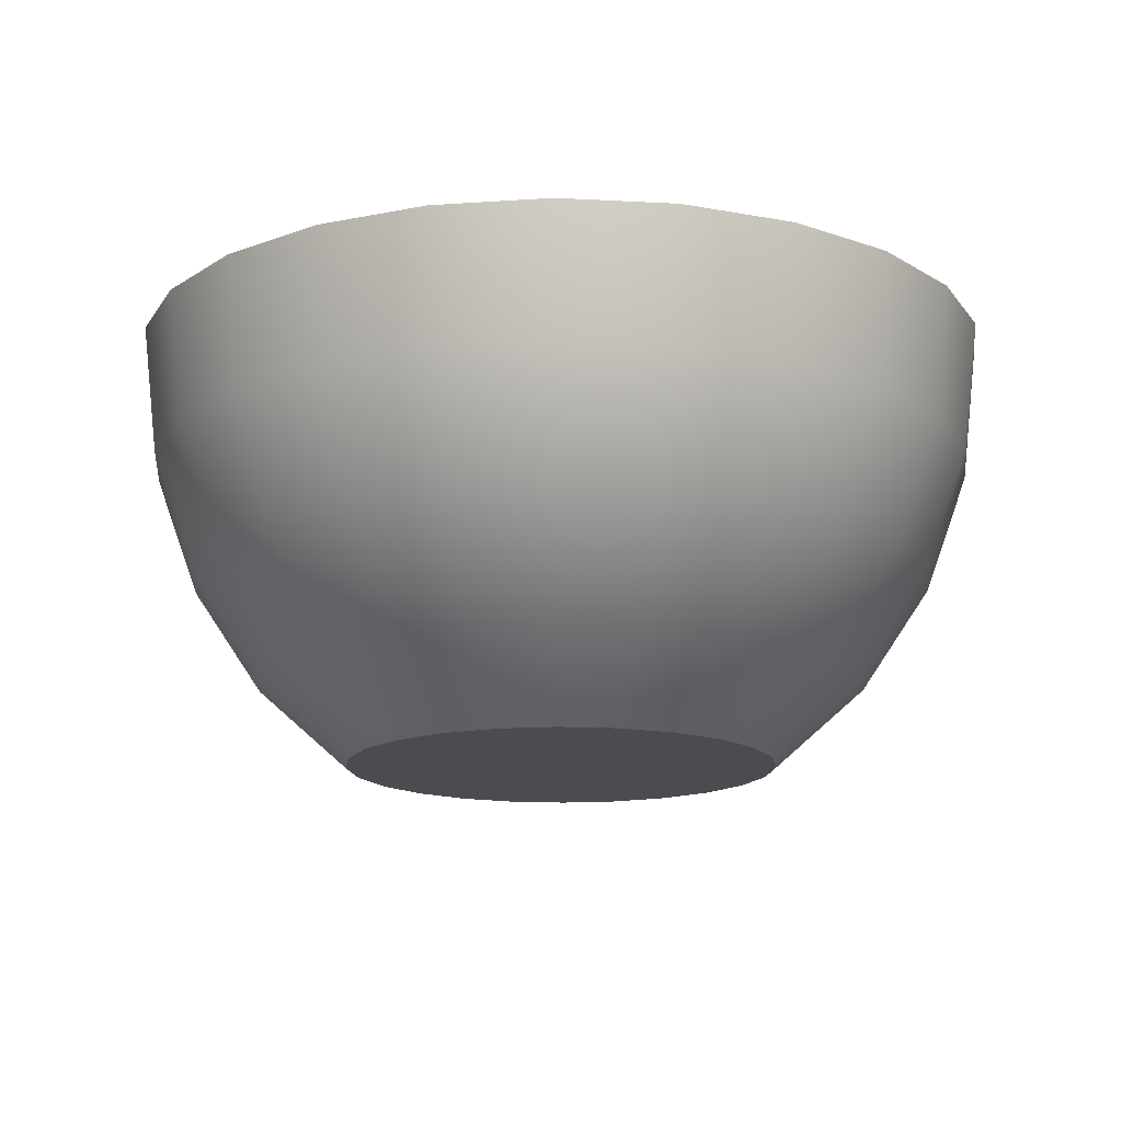
<metadata>
{"format":"obj","ext":"obj","renderer":"f3d","projection":"perspective","resolution":1024,"background":"white","views":[{"elev":-14.9,"azim":47.9,"up":"+Y"}]}
</metadata>
<code>
v -0.008538 -0.103 -0.2358
v -0.04898 -0.164 -0.1595
v -0.006037 -0.164 -0.1667
v -0.06927 -0.103 -0.2255
v -0.03732 -0.164 0.1626
v 0.03732 -0.164 -0.1626
v -0.01046 -0.02352 -0.2888
v -0.08859 -0.164 -0.1414
v 0.006037 -0.164 0.1667
v -0.07814 -0.164 0.1474
v 0.05278 -0.103 -0.23
v -0.08484 -0.02352 -0.2762
v 0.06464 -0.02352 -0.2817
v -0.1253 -0.103 -0.1999
v -0.05278 -0.103 0.23
v 0.07814 -0.164 -0.1474
v 0.04898 -0.164 0.1595
v -0.01166 0.06903 -0.3221
v 0.0721 0.06903 -0.3141
v -0.1222 -0.164 -0.1136
v -0.1136 -0.164 0.1222
v 0.008538 -0.103 0.2358
v -0.1105 -0.103 0.2085
v 0.1105 -0.103 -0.2085
v 0.1353 -0.02352 -0.2553
v -0.09463 0.06903 -0.3081
v -0.1534 -0.02352 -0.2449
v 0.1509 0.06903 -0.2848
v -0.1728 -0.103 -0.1607
v -0.06464 -0.02352 0.2817
v -0.1353 -0.02352 0.2553
v 0.1136 -0.164 -0.1222
v 0.08859 -0.164 0.1414
v 0.06927 -0.103 0.2255
v -0.01207 0.1683 -0.3335
v 0.07464 0.1683 -0.3252
v 0.1563 0.1683 -0.2948
v -0.1474 -0.164 -0.07814
v -0.1414 -0.164 0.08859
v -0.1607 -0.103 0.1728
v 0.01046 -0.02352 0.2888
v -0.1968 -0.02352 0.2116
v 0.1607 -0.103 -0.1728
v 0.1968 -0.02352 -0.2116
v 0.2195 0.06903 -0.236
v -0.09797 0.1683 -0.319
v -0.1711 0.06903 -0.2731
v -0.2116 -0.02352 -0.1968
v 0.2273 0.1683 -0.2443
v -0.2085 -0.103 -0.1105
v -0.0721 0.06903 0.3141
v -0.1509 0.06903 0.2848
v -0.2195 0.06903 0.236
v 0.1414 -0.164 -0.08859
v 0.1222 -0.164 0.1136
v 0.1253 -0.103 0.1999
v 0.08484 -0.02352 0.2762
v -0.08634 0.1683 -0.2811
v 0.06579 0.1683 -0.2866
v 0.1377 0.1683 -0.2598
v -0.2553 -0.02352 -0.1353
v 0.2003 0.1683 -0.2153
v -0.1626 -0.164 -0.03732
v -0.1595 -0.164 0.04898
v -0.1999 -0.103 0.1253
v -0.2449 -0.02352 0.1534
v 0.01166 0.06903 0.3221
v -0.2731 0.06903 0.1711
v 0.1999 -0.103 -0.1253
v 0.2449 -0.02352 -0.1534
v 0.2731 0.06903 -0.1711
v 0.2827 0.1683 -0.1772
v -0.01064 0.1683 -0.2939
v -0.1562 0.1683 -0.2492
v -0.1772 0.1683 -0.2827
v -0.236 0.06903 -0.2195
v -0.2848 0.06903 -0.1509
v 0.2492 0.1683 -0.1562
v -0.2817 -0.02352 -0.06464
v -0.23 -0.103 -0.05278
v -0.07464 0.1683 0.3252
v -0.1563 0.1683 0.2948
v -0.2273 0.1683 0.2443
v -0.2827 0.1683 0.1772
v 0.1595 -0.164 -0.04898
v 0.1474 -0.164 0.07814
v 0.1728 -0.103 0.1607
v 0.1534 -0.02352 0.2449
v 0.2811 0.1683 -0.08634
v 0.09463 0.06903 0.3081
v -0.01028 0.08082 -0.2839
v -0.0834 0.08082 -0.2715
v 0.133 0.08082 -0.251
v 0.06354 0.08082 -0.2769
v 0.1935 0.08082 -0.208
v -0.3141 0.06903 -0.0721
v -0.1667 -0.164 0.006037
v -0.2255 -0.103 0.06927
v -0.2762 -0.02352 0.08484
v -0.3081 0.06903 0.09463
v 0.01207 0.1683 0.3335
v -0.319 0.1683 0.09797
v 0.2255 -0.103 -0.06927
v 0.2762 -0.02352 -0.08484
v 0.3081 0.06903 -0.09463
v 0.319 0.1683 -0.09797
v 0.2939 0.1683 -0.01064
v -0.1508 0.08082 -0.2407
v -0.2153 0.1683 -0.2003
v -0.2443 0.1683 -0.2273
v -0.2948 0.1683 -0.1563
v -0.3252 0.1683 -0.07464
v 0.2407 0.08082 -0.1508
v -0.2888 -0.02352 0.01046
v -0.3221 0.06903 0.01166
v -0.2358 -0.103 0.008538
v 0.01064 0.1683 0.2939
v -0.1377 0.1683 0.2598
v -0.2003 0.1683 0.2153
v -0.2492 0.1683 0.1562
v -0.2939 0.1683 0.01064
v 0.1667 -0.164 -0.006037
v 0.1626 -0.164 0.03732
v 0.2085 -0.103 0.1105
v 0.2116 -0.02352 0.1968
v 0.1711 0.06903 0.2731
v 0.2715 0.08082 -0.0834
v 0.09797 0.1683 0.319
v -0.009216 -0.000748 -0.2545
v 0.05697 -0.000748 -0.2482
v -0.07478 -0.000748 -0.2435
v 0.1193 -0.000748 -0.225
v 0.1735 -0.000748 -0.1865
v -0.3335 0.1683 0.01207
v 0.08634 0.1683 0.2811
v -0.06579 0.1683 0.2866
v -0.2811 0.1683 0.08634
v 0.2358 -0.103 -0.008538
v 0.2888 -0.02352 -0.01046
v 0.3221 0.06903 -0.01166
v 0.2553 -0.02352 0.1353
v 0.3335 0.1683 -0.01207
v 0.2948 0.1683 0.1563
v 0.2839 0.08082 -0.01028
v -0.1352 -0.000748 -0.2158
v -0.208 0.08082 -0.1935
v -0.2598 0.1683 -0.1377
v 0.2158 -0.000748 -0.1352
v 0.01028 0.08082 0.2839
v -0.06354 0.08082 0.2769
v -0.133 0.08082 0.251
v -0.1935 0.08082 0.208
v -0.2407 0.08082 0.1508
v -0.2715 0.08082 0.0834
v -0.2866 0.1683 -0.06579
v 0.23 -0.103 0.05278
v 0.2817 -0.02352 0.06464
v 0.3252 0.1683 0.07464
v 0.236 0.06903 0.2195
v 0.2848 0.06903 0.1509
v 0.2866 0.1683 0.06579
v 0.1772 0.1683 0.2827
v 0.2435 -0.000748 -0.07478
v 0.1562 0.1683 0.2492
v -0.007525 -0.07079 -0.2078
v 0.04652 -0.07079 -0.2027
v 0.09739 -0.07079 -0.1837
v -0.06105 -0.07079 -0.1988
v 0.1416 -0.07079 -0.1523
v 0.0834 0.08082 0.2715
v -0.2839 0.08082 0.01028
v -0.2769 0.08082 -0.06354
v 0.3141 0.06903 0.0721
v 0.2443 0.1683 0.2273
v 0.2769 0.08082 0.06354
v 0.2545 -0.000748 -0.009216
v -0.1104 -0.07079 -0.1762
v -0.1865 -0.000748 -0.1735
v -0.251 0.08082 -0.133
v 0.1762 -0.07079 -0.1104
v 0.009216 -0.000748 0.2545
v -0.05697 -0.000748 0.2482
v -0.1193 -0.000748 0.225
v -0.1735 -0.000748 0.1865
v -0.2158 -0.000748 0.1352
v -0.2435 -0.000748 0.07478
v 0.2598 0.1683 0.1377
v 0.2153 0.1683 0.2003
v 0.251 0.08082 0.133
v 0.1988 -0.07079 -0.06105
v 0.1508 0.08082 0.2407
v -0.04317 -0.1245 -0.1406
v 0.03289 -0.1245 -0.1433
v 0.06886 -0.1245 -0.1299
v 0.1001 -0.1245 -0.1077
v -0.07808 -0.1245 -0.1246
v 0.1246 -0.1245 -0.07808
v 0.07478 -0.000748 0.2435
v -0.2482 -0.000748 -0.05697
v -0.2545 -0.000748 0.009216
v -0.225 -0.000748 -0.1193
v 0.225 -0.000748 0.1193
v 0.2482 -0.000748 0.05697
v 0.2078 -0.07079 -0.007525
v -0.005321 -0.1245 -0.1469
v -0.1077 -0.1245 -0.1001
v -0.1523 -0.07079 -0.1416
v 0.1406 -0.1245 -0.04317
v 0.007525 -0.07079 0.2078
v -0.04652 -0.07079 0.2027
v -0.09739 -0.07079 0.1837
v -0.1416 -0.07079 0.1523
v -0.1762 -0.07079 0.1104
v -0.1988 -0.07079 0.06105
v 0.208 0.08082 0.1935
v 0.1865 -0.000748 0.1735
v 0.1469 -0.1245 -0.005321
v 0.1352 -0.000748 0.2158
v -0.03289 -0.1245 0.1433
v -0.06886 -0.1245 0.1299
v 0.005321 -0.1245 0.1469
v 0.04317 -0.1245 0.1406
v 0.07808 -0.1245 0.1246
v 0.1077 -0.1245 0.1001
v -0.1001 -0.1245 0.1077
v 0.1299 -0.1245 0.06886
v 0.06105 -0.07079 0.1988
v -0.2027 -0.07079 -0.04652
v -0.1837 -0.07079 -0.09739
v -0.2078 -0.07079 0.007525
v 0.1837 -0.07079 0.09739
v 0.1523 -0.07079 0.1416
v 0.2027 -0.07079 0.04652
v -0.1299 -0.1245 -0.06886
v -0.1246 -0.1245 0.07808
v 0.1433 -0.1245 0.03289
v -0.1406 -0.1245 0.04317
v -0.1469 -0.1245 0.005321
v 0.1104 -0.07079 0.1762
v -0.1433 -0.1245 -0.03289
g mesh1_mesh1-geometry
f 1 2 3
f 2 1 4
f 3 2 1
f 4 1 2
f 5 3 2
f 2 3 5
f 6 1 3
f 3 1 6
f 7 4 1
f 1 4 7
f 4 8 2
f 2 8 4
f 9 3 5
f 5 3 9
f 5 2 10
f 10 2 5
f 1 6 11
f 11 6 1
f 9 6 3
f 3 6 9
f 4 7 12
f 12 7 4
f 1 13 7
f 7 13 1
f 8 4 14
f 14 4 8
f 10 2 8
f 8 2 10
f 15 9 5
f 5 9 15
f 10 15 5
f 5 15 10
f 16 11 6
f 6 11 16
f 13 1 11
f 11 1 13
f 17 6 9
f 9 6 17
f 18 12 7
f 7 12 18
f 12 14 4
f 4 14 12
f 19 7 13
f 13 7 19
f 14 20 8
f 8 20 14
f 10 8 21
f 21 8 10
f 9 15 22
f 22 15 9
f 15 10 23
f 23 10 15
f 11 16 24
f 24 16 11
f 17 16 6
f 6 16 17
f 11 25 13
f 13 25 11
f 22 17 9
f 9 17 22
f 12 18 26
f 26 18 12
f 7 19 18
f 18 19 7
f 14 12 27
f 27 12 14
f 13 28 19
f 19 28 13
f 20 14 29
f 29 14 20
f 21 8 20
f 20 8 21
f 21 23 10
f 10 23 21
f 30 22 15
f 15 22 30
f 31 15 23
f 23 15 31
f 32 24 16
f 16 24 32
f 25 11 24
f 24 11 25
f 33 16 17
f 17 16 33
f 28 13 25
f 25 13 28
f 17 22 34
f 34 22 17
f 35 26 18
f 18 26 35
f 26 27 12
f 12 27 26
f 36 18 19
f 19 18 36
f 27 29 14
f 14 29 27
f 37 19 28
f 28 19 37
f 29 38 20
f 20 38 29
f 21 20 39
f 39 20 21
f 23 21 40
f 40 21 23
f 22 30 41
f 41 30 22
f 15 31 30
f 30 31 15
f 23 42 31
f 31 42 23
f 24 32 43
f 43 32 24
f 33 32 16
f 16 32 33
f 24 44 25
f 25 44 24
f 34 33 17
f 17 33 34
f 25 45 28
f 28 45 25
f 41 34 22
f 22 34 41
f 26 35 46
f 46 35 26
f 18 36 35
f 35 36 18
f 27 26 47
f 47 26 27
f 19 37 36
f 36 37 19
f 29 27 48
f 48 27 29
f 28 49 37
f 37 49 28
f 38 29 50
f 50 29 38
f 39 20 38
f 38 20 39
f 39 40 21
f 21 40 39
f 42 23 40
f 40 23 42
f 51 41 30
f 30 41 51
f 52 30 31
f 31 30 52
f 53 31 42
f 42 31 53
f 54 43 32
f 32 43 54
f 44 24 43
f 43 24 44
f 55 32 33
f 33 32 55
f 45 25 44
f 44 25 45
f 33 34 56
f 56 34 33
f 49 28 45
f 45 28 49
f 34 41 57
f 57 41 34
f 35 58 46
f 46 58 35
f 46 47 26
f 26 47 46
f 36 59 35
f 35 59 36
f 47 48 27
f 27 48 47
f 37 60 36
f 36 60 37
f 61 29 48
f 48 29 61
f 49 62 37
f 37 62 49
f 29 61 50
f 50 61 29
f 50 63 38
f 38 63 50
f 39 38 64
f 64 38 39
f 40 39 65
f 65 39 40
f 40 66 42
f 42 66 40
f 41 51 67
f 67 51 41
f 30 52 51
f 51 52 30
f 31 53 52
f 52 53 31
f 42 68 53
f 53 68 42
f 43 54 69
f 69 54 43
f 55 54 32
f 32 54 55
f 43 70 44
f 44 70 43
f 56 55 33
f 33 55 56
f 44 71 45
f 45 71 44
f 57 56 34
f 34 56 57
f 45 72 49
f 49 72 45
f 67 57 41
f 41 57 67
f 35 73 58
f 58 73 35
f 46 58 74
f 74 58 46
f 47 46 75
f 75 46 47
f 36 60 59
f 59 60 36
f 35 59 73
f 73 59 35
f 48 47 76
f 76 47 48
f 37 62 60
f 60 62 37
f 48 77 61
f 61 77 48
f 49 78 62
f 62 78 49
f 79 50 61
f 61 50 79
f 63 50 80
f 80 50 63
f 64 38 63
f 63 38 64
f 64 65 39
f 39 65 64
f 66 40 65
f 65 40 66
f 68 42 66
f 66 42 68
f 81 67 51
f 51 67 81
f 82 51 52
f 52 51 82
f 83 52 53
f 53 52 83
f 84 53 68
f 68 53 84
f 85 69 54
f 54 69 85
f 70 43 69
f 69 43 70
f 86 54 55
f 55 54 86
f 71 44 70
f 70 44 71
f 55 56 87
f 87 56 55
f 72 45 71
f 71 45 72
f 56 57 88
f 88 57 56
f 72 89 49
f 49 89 72
f 57 67 90
f 90 67 57
f 91 58 73
f 73 58 91
f 92 74 58
f 58 74 92
f 46 74 75
f 75 74 46
f 75 76 47
f 47 76 75
f 93 59 60
f 60 59 93
f 94 73 59
f 59 73 94
f 77 48 76
f 76 48 77
f 95 60 62
f 62 60 95
f 96 61 77
f 77 61 96
f 49 89 78
f 78 89 49
f 78 95 62
f 62 95 78
f 50 79 80
f 80 79 50
f 61 96 79
f 79 96 61
f 80 97 63
f 63 97 80
f 64 63 97
f 97 63 64
f 65 64 98
f 98 64 65
f 65 99 66
f 66 99 65
f 66 100 68
f 68 100 66
f 67 81 101
f 101 81 67
f 51 82 81
f 81 82 51
f 52 83 82
f 82 83 52
f 53 84 83
f 83 84 53
f 68 102 84
f 84 102 68
f 69 85 103
f 103 85 69
f 86 85 54
f 54 85 86
f 69 104 70
f 70 104 69
f 87 86 55
f 55 86 87
f 70 105 71
f 71 105 70
f 88 87 56
f 56 87 88
f 71 106 72
f 72 106 71
f 90 88 57
f 57 88 90
f 72 107 89
f 89 107 72
f 101 90 67
f 67 90 101
f 58 91 92
f 92 91 58
f 73 94 91
f 91 94 73
f 74 92 108
f 108 92 74
f 75 74 109
f 109 74 75
f 76 75 110
f 110 75 76
f 59 93 94
f 94 93 59
f 60 95 93
f 93 95 60
f 76 111 77
f 77 111 76
f 77 112 96
f 96 112 77
f 89 113 78
f 78 113 89
f 95 78 113
f 113 78 95
f 114 80 79
f 79 80 114
f 115 79 96
f 96 79 115
f 97 80 116
f 116 80 97
f 97 98 64
f 64 98 97
f 99 65 98
f 98 65 99
f 100 66 99
f 99 66 100
f 102 68 100
f 100 68 102
f 117 101 81
f 81 101 117
f 118 81 82
f 82 81 118
f 119 82 83
f 83 82 119
f 120 83 84
f 84 83 120
f 121 84 102
f 102 84 121
f 122 103 85
f 85 103 122
f 104 69 103
f 103 69 104
f 123 85 86
f 86 85 123
f 105 70 104
f 104 70 105
f 86 87 124
f 124 87 86
f 106 71 105
f 105 71 106
f 87 88 125
f 125 88 87
f 106 107 72
f 72 107 106
f 88 90 126
f 126 90 88
f 107 127 89
f 89 127 107
f 90 101 128
f 128 101 90
f 129 92 91
f 91 92 129
f 130 91 94
f 94 91 130
f 131 108 92
f 92 108 131
f 108 109 74
f 74 109 108
f 75 109 110
f 110 109 75
f 111 76 110
f 110 76 111
f 132 94 93
f 93 94 132
f 133 93 95
f 95 93 133
f 112 77 111
f 111 77 112
f 134 96 112
f 112 96 134
f 113 89 127
f 127 89 113
f 113 133 95
f 95 133 113
f 80 114 116
f 116 114 80
f 79 115 114
f 114 115 79
f 96 134 115
f 115 134 96
f 98 97 116
f 116 97 98
f 98 114 99
f 99 114 98
f 99 115 100
f 100 115 99
f 100 134 102
f 102 134 100
f 135 101 117
f 117 101 135
f 117 81 136
f 136 81 117
f 136 81 118
f 118 81 136
f 118 82 119
f 119 82 118
f 119 83 120
f 120 83 119
f 120 84 137
f 137 84 120
f 137 84 121
f 121 84 137
f 121 102 111
f 111 102 121
f 103 122 138
f 138 122 103
f 85 123 122
f 122 123 85
f 103 139 104
f 104 139 103
f 124 123 86
f 86 123 124
f 104 140 105
f 105 140 104
f 87 141 124
f 124 141 87
f 105 142 106
f 106 142 105
f 126 125 88
f 88 125 126
f 141 87 125
f 125 87 141
f 106 143 107
f 107 143 106
f 128 126 90
f 90 126 128
f 127 107 144
f 144 107 127
f 135 128 101
f 101 128 135
f 92 129 131
f 131 129 92
f 91 130 129
f 129 130 91
f 94 132 130
f 130 132 94
f 108 131 145
f 145 131 108
f 109 108 146
f 146 108 109
f 110 109 147
f 147 109 110
f 110 147 111
f 111 147 110
f 93 133 132
f 132 133 93
f 111 102 112
f 112 102 111
f 112 102 134
f 134 102 112
f 127 148 113
f 113 148 127
f 133 113 148
f 148 113 133
f 114 98 116
f 116 98 114
f 115 99 114
f 114 99 115
f 134 100 115
f 115 100 134
f 149 135 117
f 117 135 149
f 150 117 136
f 136 117 150
f 151 136 118
f 118 136 151
f 152 118 119
f 119 118 152
f 120 152 119
f 119 152 120
f 137 153 120
f 120 153 137
f 121 154 137
f 137 154 121
f 111 155 121
f 121 155 111
f 122 156 138
f 138 156 122
f 139 103 138
f 138 103 139
f 156 122 123
f 123 122 156
f 140 104 139
f 139 104 140
f 123 124 156
f 156 124 123
f 142 105 140
f 140 105 142
f 157 124 141
f 141 124 157
f 158 106 142
f 142 106 158
f 125 126 159
f 159 126 125
f 125 160 141
f 141 160 125
f 106 158 143
f 143 158 106
f 143 161 107
f 107 161 143
f 126 128 162
f 162 128 126
f 161 144 107
f 107 144 161
f 144 163 127
f 127 163 144
f 164 128 135
f 135 128 164
f 165 131 129
f 129 131 165
f 166 129 130
f 130 129 166
f 167 130 132
f 132 130 167
f 168 145 131
f 131 145 168
f 145 146 108
f 108 146 145
f 146 147 109
f 109 147 146
f 111 147 155
f 155 147 111
f 169 132 133
f 133 132 169
f 148 127 163
f 163 127 148
f 148 169 133
f 133 169 148
f 135 149 170
f 170 149 135
f 117 150 149
f 149 150 117
f 136 151 150
f 150 151 136
f 118 152 151
f 151 152 118
f 152 120 153
f 153 120 152
f 153 137 154
f 154 137 153
f 154 121 171
f 171 121 154
f 172 121 155
f 155 121 172
f 157 138 156
f 156 138 157
f 138 157 139
f 139 157 138
f 139 173 140
f 140 173 139
f 124 157 156
f 156 157 124
f 140 158 142
f 142 158 140
f 141 173 157
f 157 173 141
f 162 159 126
f 126 159 162
f 160 125 159
f 159 125 160
f 173 141 160
f 160 141 173
f 158 160 143
f 143 160 158
f 161 143 174
f 174 143 161
f 164 162 128
f 128 162 164
f 144 161 175
f 175 161 144
f 163 144 176
f 176 144 163
f 170 164 135
f 135 164 170
f 131 165 168
f 168 165 131
f 129 166 165
f 165 166 129
f 130 167 166
f 166 167 130
f 132 169 167
f 167 169 132
f 145 168 177
f 177 168 145
f 146 145 178
f 178 145 146
f 147 146 179
f 179 146 147
f 179 155 147
f 147 155 179
f 163 180 148
f 148 180 163
f 169 148 180
f 180 148 169
f 181 170 149
f 149 170 181
f 182 149 150
f 150 149 182
f 183 150 151
f 151 150 183
f 184 151 152
f 152 151 184
f 153 184 152
f 152 184 153
f 154 185 153
f 153 185 154
f 121 172 171
f 171 172 121
f 171 186 154
f 154 186 171
f 155 179 172
f 172 179 155
f 173 139 157
f 157 139 173
f 158 140 173
f 173 140 158
f 159 162 174
f 174 162 159
f 159 143 160
f 160 143 159
f 160 158 173
f 173 158 160
f 143 159 174
f 174 159 143
f 161 174 187
f 187 174 161
f 188 162 164
f 164 162 188
f 161 189 175
f 175 189 161
f 175 176 144
f 144 176 175
f 176 190 163
f 163 190 176
f 164 170 191
f 191 170 164
f 165 192 168
f 168 192 165
f 193 165 166
f 166 165 193
f 194 166 167
f 167 166 194
f 195 167 169
f 169 167 195
f 168 196 177
f 177 196 168
f 177 178 145
f 145 178 177
f 178 179 146
f 146 179 178
f 180 163 190
f 190 163 180
f 197 169 180
f 180 169 197
f 170 181 198
f 198 181 170
f 149 182 181
f 181 182 149
f 150 183 182
f 182 183 150
f 151 184 183
f 183 184 151
f 184 153 185
f 185 153 184
f 185 154 186
f 186 154 185
f 199 171 172
f 172 171 199
f 186 171 200
f 200 171 186
f 201 172 179
f 179 172 201
f 188 174 162
f 162 174 188
f 187 174 188
f 188 174 187
f 189 161 187
f 187 161 189
f 191 188 164
f 164 188 191
f 202 175 189
f 189 175 202
f 176 175 203
f 203 175 176
f 190 176 204
f 204 176 190
f 198 191 170
f 170 191 198
f 192 165 205
f 205 165 192
f 196 168 192
f 192 168 196
f 165 193 205
f 205 193 165
f 166 194 193
f 193 194 166
f 167 195 194
f 194 195 167
f 169 197 195
f 195 197 169
f 206 177 196
f 196 177 206
f 178 177 207
f 207 177 178
f 179 178 201
f 201 178 179
f 208 180 190
f 190 180 208
f 180 208 197
f 197 208 180
f 209 198 181
f 181 198 209
f 210 181 182
f 182 181 210
f 211 182 183
f 183 182 211
f 212 183 184
f 184 183 212
f 185 212 184
f 184 212 185
f 186 213 185
f 185 213 186
f 171 199 200
f 200 199 171
f 172 201 199
f 199 201 172
f 200 214 186
f 186 214 200
f 215 187 188
f 188 187 215
f 187 215 189
f 189 215 187
f 188 191 215
f 215 191 188
f 175 202 203
f 203 202 175
f 189 216 202
f 202 216 189
f 203 204 176
f 176 204 203
f 217 190 204
f 204 190 217
f 191 198 218
f 218 198 191
f 205 219 192
f 192 219 205
f 192 220 196
f 196 220 192
f 193 221 205
f 205 221 193
f 194 222 193
f 193 222 194
f 195 223 194
f 194 223 195
f 197 224 195
f 195 224 197
f 177 206 207
f 207 206 177
f 196 225 206
f 206 225 196
f 207 201 178
f 178 201 207
f 190 217 208
f 208 217 190
f 208 226 197
f 197 226 208
f 198 209 227
f 227 209 198
f 181 210 209
f 209 210 181
f 182 211 210
f 210 211 182
f 183 212 211
f 211 212 183
f 212 185 213
f 213 185 212
f 213 186 214
f 214 186 213
f 228 200 199
f 199 200 228
f 229 199 201
f 201 199 229
f 214 200 230
f 230 200 214
f 216 189 215
f 215 189 216
f 218 215 191
f 191 215 218
f 231 203 202
f 202 203 231
f 232 202 216
f 216 202 232
f 204 203 233
f 233 203 204
f 233 217 204
f 204 217 233
f 227 218 198
f 198 218 227
f 205 221 219
f 219 221 205
f 192 219 220
f 220 219 192
f 196 220 225
f 225 220 196
f 193 222 221
f 221 222 193
f 194 223 222
f 222 223 194
f 195 224 223
f 223 224 195
f 197 226 224
f 224 226 197
f 234 207 206
f 206 207 234
f 206 225 235
f 235 225 206
f 201 207 229
f 229 207 201
f 236 208 217
f 217 208 236
f 208 236 226
f 226 236 208
f 209 222 227
f 227 222 209
f 210 221 209
f 209 221 210
f 220 210 211
f 211 210 220
f 225 211 212
f 212 211 225
f 235 212 213
f 213 212 235
f 237 213 214
f 214 213 237
f 200 228 230
f 230 228 200
f 199 229 228
f 228 229 199
f 238 214 230
f 230 214 238
f 215 218 216
f 216 218 215
f 203 231 233
f 233 231 203
f 202 232 231
f 231 232 202
f 216 239 232
f 232 239 216
f 217 233 236
f 236 233 217
f 218 227 239
f 239 227 218
f 221 210 219
f 219 210 221
f 210 220 219
f 219 220 210
f 211 225 220
f 220 225 211
f 222 209 221
f 221 209 222
f 223 227 222
f 222 227 223
f 224 239 223
f 223 239 224
f 226 232 224
f 224 232 226
f 207 234 229
f 229 234 207
f 206 235 234
f 234 235 206
f 212 235 225
f 225 235 212
f 236 231 226
f 226 231 236
f 213 237 235
f 235 237 213
f 214 238 237
f 237 238 214
f 228 238 230
f 230 238 228
f 229 240 228
f 228 240 229
f 239 216 218
f 218 216 239
f 231 236 233
f 233 236 231
f 232 226 231
f 231 226 232
f 239 224 232
f 232 224 239
f 227 223 239
f 239 223 227
f 240 229 234
f 234 229 240
f 234 235 237
f 237 235 234
f 240 237 238
f 238 237 240
f 238 228 240
f 240 228 238
f 234 237 240
f 240 237 234
g mesh2_mesh2-geometry
l 6 3
l 16 6
l 3 2
l 32 16
l 2 8
l 54 32
l 8 20
l 85 54
l 20 38
l 122 85
l 38 63
l 123 122
l 63 97
l 86 123
l 97 64
l 55 86
l 64 39
l 33 55
l 39 21
l 17 33
l 21 10
l 9 17
l 10 5
l 5 9
g mesh3_mesh3-geometry
l 35 46
l 36 35
l 46 75
l 37 36
l 75 110
l 49 37
l 110 111
l 72 49
l 111 112
l 106 72
l 112 134
l 142 106
l 134 102
l 158 142
l 102 84
l 143 158
l 84 83
l 174 143
l 83 82
l 162 174
l 82 81
l 128 162
l 81 101
l 101 128
g mesh4_mesh4-geometry
l 73 58
l 59 73
l 58 74
l 60 59
l 74 109
l 62 60
l 109 147
l 78 62
l 147 155
l 89 78
l 155 121
l 107 89
l 121 137
l 161 107
l 137 120
l 187 161
l 120 119
l 188 187
l 119 118
l 164 188
l 118 136
l 135 164
l 136 117
l 117 135
g mesh5_mesh5-geometry
l 205 192
l 193 205
l 192 196
l 194 193
l 196 206
l 195 194
l 206 234
l 197 195
l 234 240
l 208 197
l 240 238
l 217 208
l 238 237
l 236 217
l 237 235
l 226 236
l 235 225
l 224 226
l 225 220
l 223 224
l 220 219
l 222 223
l 219 221
l 221 222

</code>
